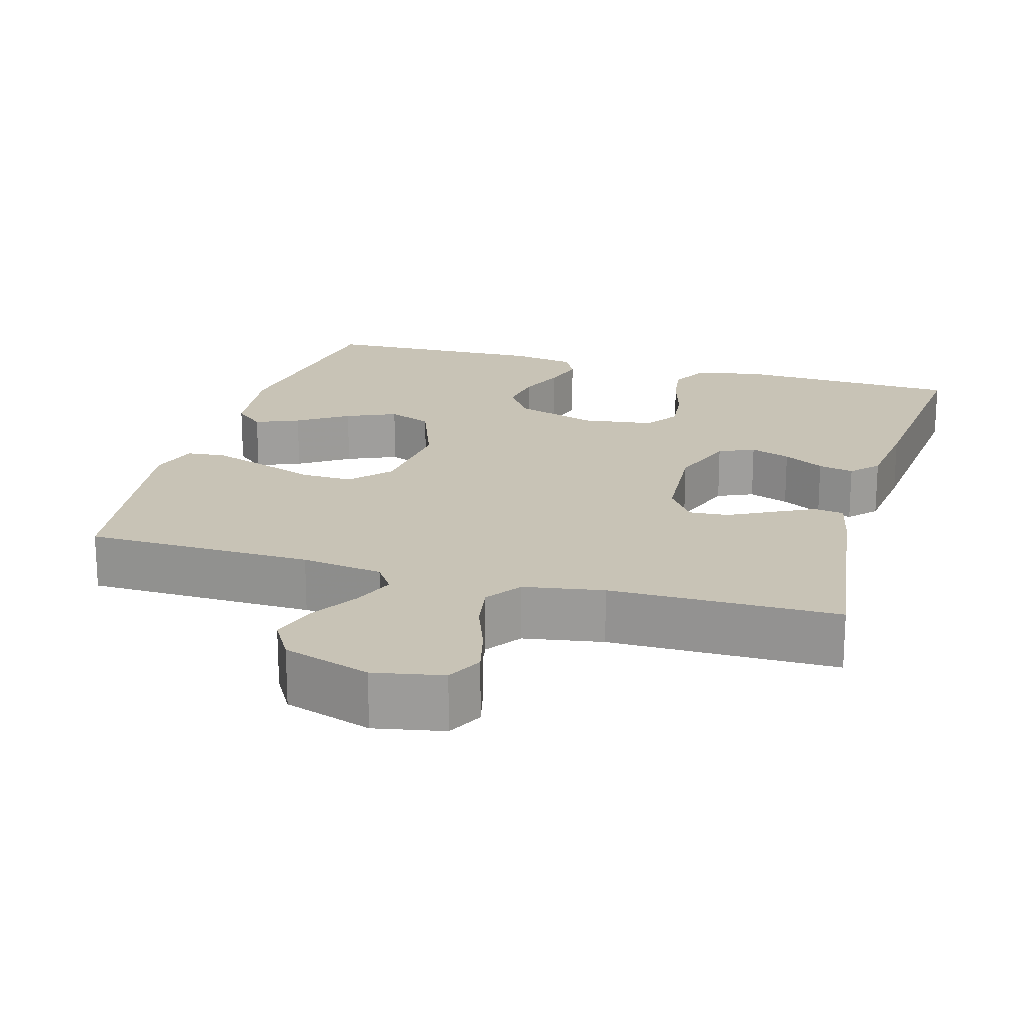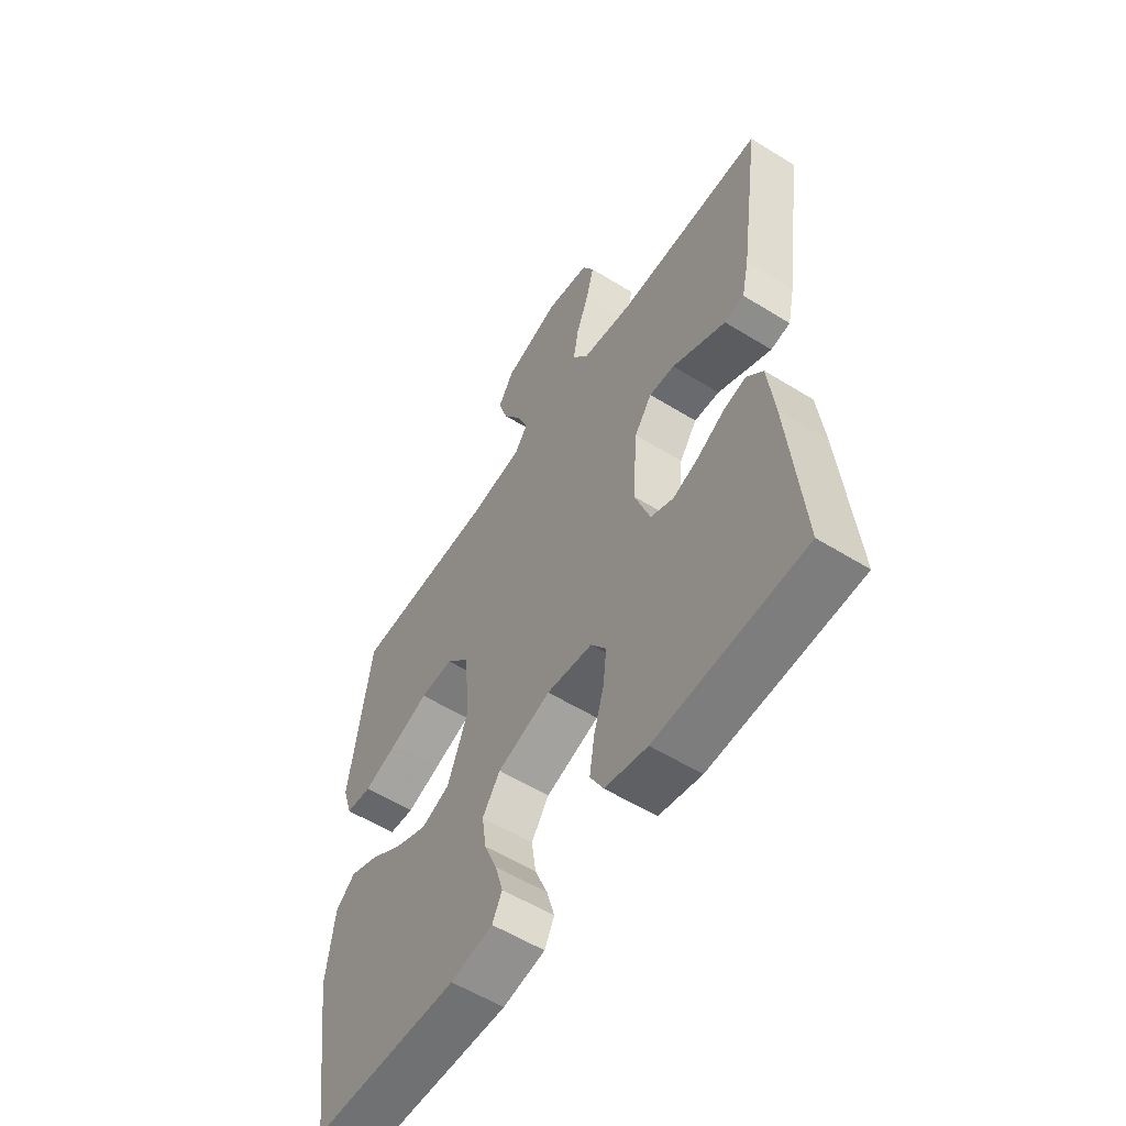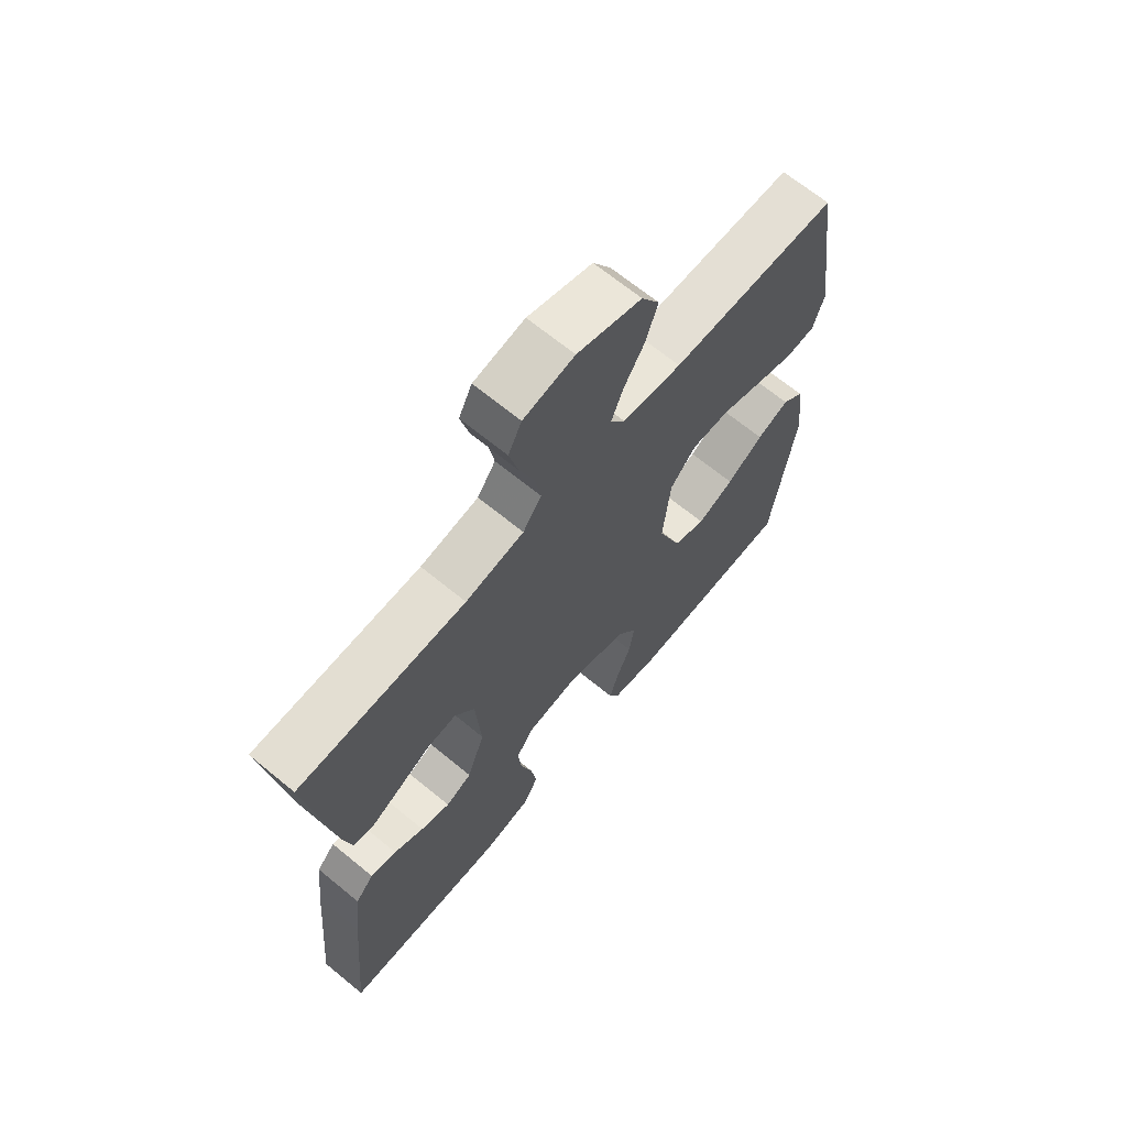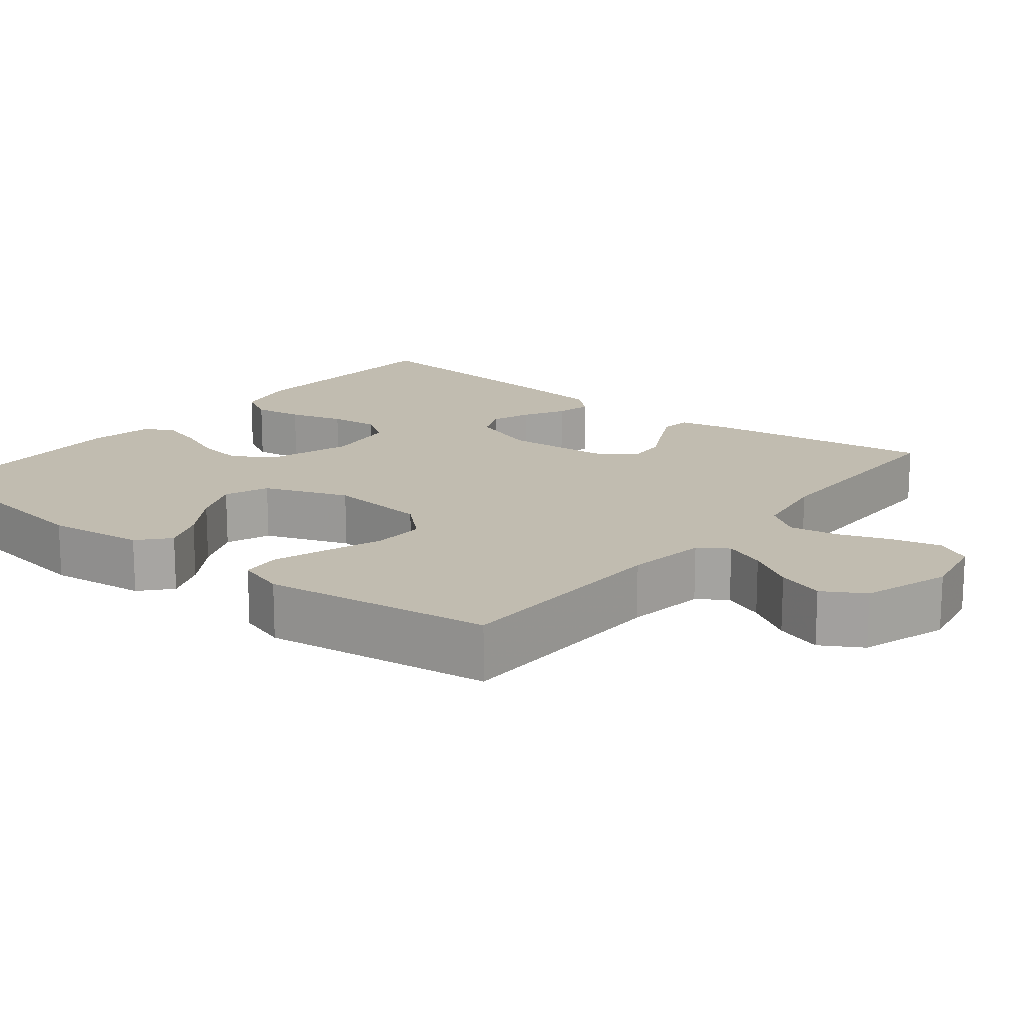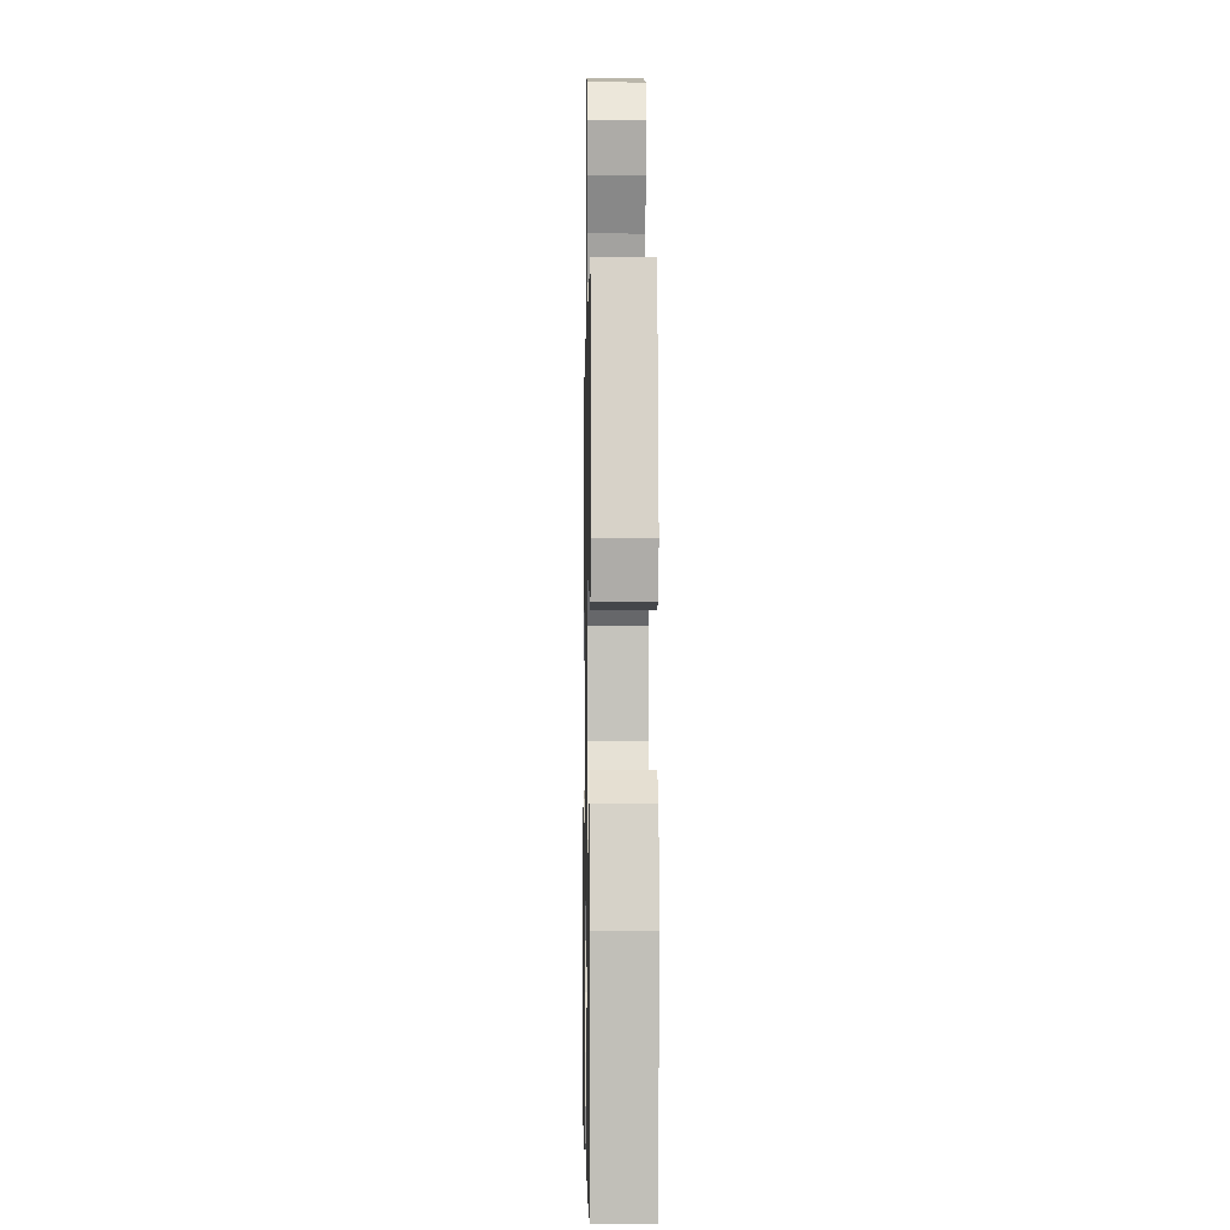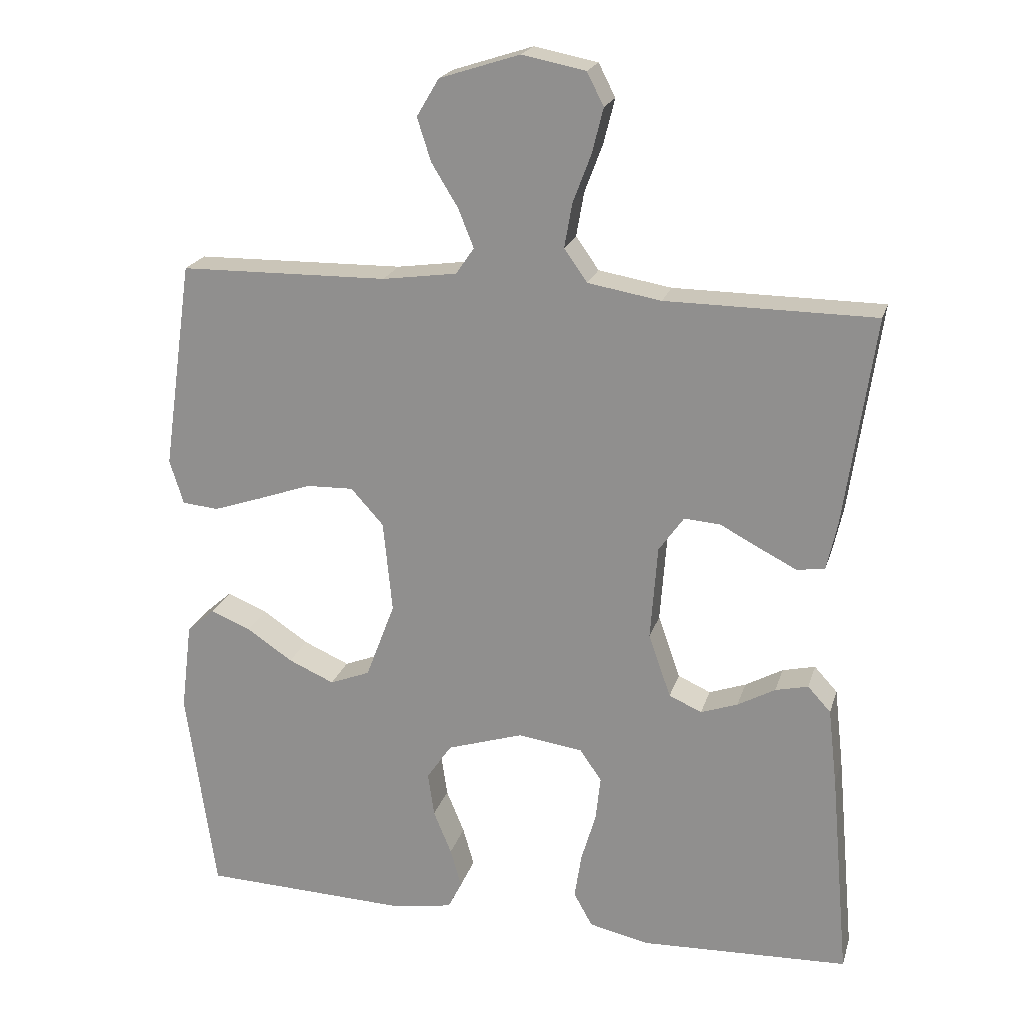
<metadata>
{"format":"obj","ext":"obj","renderer":"f3d","projection":"perspective","resolution":1024,"background":"white","views":[{"elev":19.5,"azim":16.1,"up":"+Y"},{"elev":-57.0,"azim":57.2,"up":"+Z"},{"elev":67.2,"azim":129.5,"up":"+Z"},{"elev":16.4,"azim":-51.2,"up":"+Y"},{"elev":-4.1,"azim":-91.1,"up":"+Z"},{"elev":20.9,"azim":15.1,"up":"+Z"}]}
</metadata>
<code>
v -0.5 0.07 -0.5
v -0.542 0.07 -0.2
v -0.526 0.07 -0.072
v -0.486 0.07 -0.037
v -0.428 0.07 -0.061
v -0.362 0.07 -0.105
v -0.296 0.07 -0.134
v -0.238 0.07 -0.111
v -0.196 0.07 0
v -0.209 0.07 0.132
v -0.256 0.07 0.184
v -0.324 0.07 0.182
v -0.4 0.07 0.155
v -0.471 0.07 0.131
v -0.523 0.07 0.136
v -0.543 0.07 0.2
v -0.5 0.07 0.5
v -0.2 0.07 0.505
v -0.093 0.07 0.52
v -0.067 0.07 0.558
v -0.089 0.07 0.613
v -0.127 0.07 0.675
v -0.147 0.07 0.737
v -0.115 0.07 0.791
v 0 0.07 0.828
v 0.091 0.07 0.81
v 0.115 0.07 0.763
v 0.099 0.07 0.699
v 0.073 0.07 0.63
v 0.062 0.07 0.567
v 0.095 0.07 0.52
v 0.2 0.07 0.502
v 0.5 0.07 0.5
v 0.457 0.07 0.2
v 0.442 0.07 0.132
v 0.402 0.07 0.126
v 0.349 0.07 0.153
v 0.292 0.07 0.183
v 0.24 0.07 0.187
v 0.204 0.07 0.136
v 0.194 0.07 0
v 0.226 0.07 -0.091
v 0.273 0.07 -0.112
v 0.326 0.07 -0.093
v 0.38 0.07 -0.063
v 0.427 0.07 -0.052
v 0.46 0.07 -0.088
v 0.473 0.07 -0.2
v 0.5 0.07 -0.5
v 0.2 0.07 -0.512
v 0.114 0.07 -0.493
v 0.087 0.07 -0.444
v 0.097 0.07 -0.379
v 0.118 0.07 -0.307
v 0.125 0.07 -0.243
v 0.094 0.07 -0.198
v 0 0.07 -0.185
v -0.109 0.07 -0.22
v -0.145 0.07 -0.273
v -0.136 0.07 -0.336
v -0.11 0.07 -0.399
v -0.094 0.07 -0.455
v -0.114 0.07 -0.495
v -0.2 0.07 -0.51
v -0.5 0 -0.5
v -0.542 0 -0.2
v -0.526 0 -0.072
v -0.486 0 -0.037
v -0.428 0 -0.061
v -0.362 0 -0.105
v -0.296 0 -0.134
v -0.238 0 -0.111
v -0.196 0 0
v -0.209 0 0.132
v -0.256 0 0.184
v -0.324 0 0.182
v -0.4 0 0.155
v -0.471 0 0.131
v -0.523 0 0.136
v -0.543 0 0.2
v -0.5 0 0.5
v -0.2 0 0.505
v -0.093 0 0.52
v -0.067 0 0.558
v -0.089 0 0.613
v -0.127 0 0.675
v -0.147 0 0.737
v -0.115 0 0.791
v 0 0 0.828
v 0.091 0 0.81
v 0.115 0 0.763
v 0.099 0 0.699
v 0.073 0 0.63
v 0.062 0 0.567
v 0.095 0 0.52
v 0.2 0 0.502
v 0.5 0 0.5
v 0.457 0 0.2
v 0.442 0 0.132
v 0.402 0 0.126
v 0.349 0 0.153
v 0.292 0 0.183
v 0.24 0 0.187
v 0.204 0 0.136
v 0.194 0 0
v 0.226 0 -0.091
v 0.273 0 -0.112
v 0.326 0 -0.093
v 0.38 0 -0.063
v 0.427 0 -0.052
v 0.46 0 -0.088
v 0.473 0 -0.2
v 0.5 0 -0.5
v 0.2 0 -0.512
v 0.114 0 -0.493
v 0.087 0 -0.444
v 0.097 0 -0.379
v 0.118 0 -0.307
v 0.125 0 -0.243
v 0.094 0 -0.198
v 0 0 -0.185
v -0.109 0 -0.22
v -0.145 0 -0.273
v -0.136 0 -0.336
v -0.11 0 -0.399
v -0.094 0 -0.455
v -0.114 0 -0.495
v -0.2 0 -0.51
f 60 61 62 63
f 59 60 63 64
f 51 52 53 54
f 51 54 55
f 50 51 55
f 49 50 55
f 48 49 55 56
f 44 45 46 47
f 43 44 47 48
f 35 36 37 38
f 33 34 35 38
f 32 33 38 39
f 31 32 39 40
f 26 27 28 29
f 26 29 30
f 25 26 30
f 24 25 30
f 21 22 23 24
f 20 21 24 30
f 19 20 30 31
f 15 16 17 18
f 12 13 14 15
f 12 15 18 19
f 3 4 5 6
f 3 6 7
f 2 3 7
f 59 64 1 2
f 58 59 2 7
f 57 58 7 8
f 43 48 56 57
f 42 43 57 8
f 41 42 8 9
f 40 41 9 10
f 31 40 10 11
f 11 12 19 31
f 127 126 125 124
f 128 127 124 123
f 118 117 116 115
f 119 118 115
f 119 115 114
f 119 114 113
f 120 119 113 112
f 111 110 109 108
f 112 111 108 107
f 102 101 100 99
f 102 99 98 97
f 103 102 97 96
f 104 103 96 95
f 93 92 91 90
f 94 93 90
f 94 90 89
f 94 89 88
f 88 87 86 85
f 94 88 85 84
f 95 94 84 83
f 82 81 80 79
f 79 78 77 76
f 83 82 79 76
f 70 69 68 67
f 71 70 67
f 71 67 66
f 66 65 128 123
f 71 66 123 122
f 72 71 122 121
f 121 120 112 107
f 72 121 107 106
f 73 72 106 105
f 74 73 105 104
f 75 74 104 95
f 95 83 76 75
f 1 65 66 2
f 2 66 67 3
f 3 67 68 4
f 4 68 69 5
f 5 69 70 6
f 6 70 71 7
f 7 71 72 8
f 8 72 73 9
f 9 73 74 10
f 10 74 75 11
f 11 75 76 12
f 12 76 77 13
f 13 77 78 14
f 14 78 79 15
f 15 79 80 16
f 16 80 81 17
f 17 81 82 18
f 18 82 83 19
f 19 83 84 20
f 20 84 85 21
f 21 85 86 22
f 22 86 87 23
f 23 87 88 24
f 24 88 89 25
f 25 89 90 26
f 26 90 91 27
f 27 91 92 28
f 28 92 93 29
f 29 93 94 30
f 30 94 95 31
f 31 95 96 32
f 32 96 97 33
f 33 97 98 34
f 34 98 99 35
f 35 99 100 36
f 36 100 101 37
f 37 101 102 38
f 38 102 103 39
f 39 103 104 40
f 40 104 105 41
f 41 105 106 42
f 42 106 107 43
f 43 107 108 44
f 44 108 109 45
f 45 109 110 46
f 46 110 111 47
f 47 111 112 48
f 48 112 113 49
f 49 113 114 50
f 50 114 115 51
f 51 115 116 52
f 52 116 117 53
f 53 117 118 54
f 54 118 119 55
f 55 119 120 56
f 56 120 121 57
f 57 121 122 58
f 58 122 123 59
f 59 123 124 60
f 60 124 125 61
f 61 125 126 62
f 62 126 127 63
f 63 127 128 64
f 64 128 65 1

</code>
